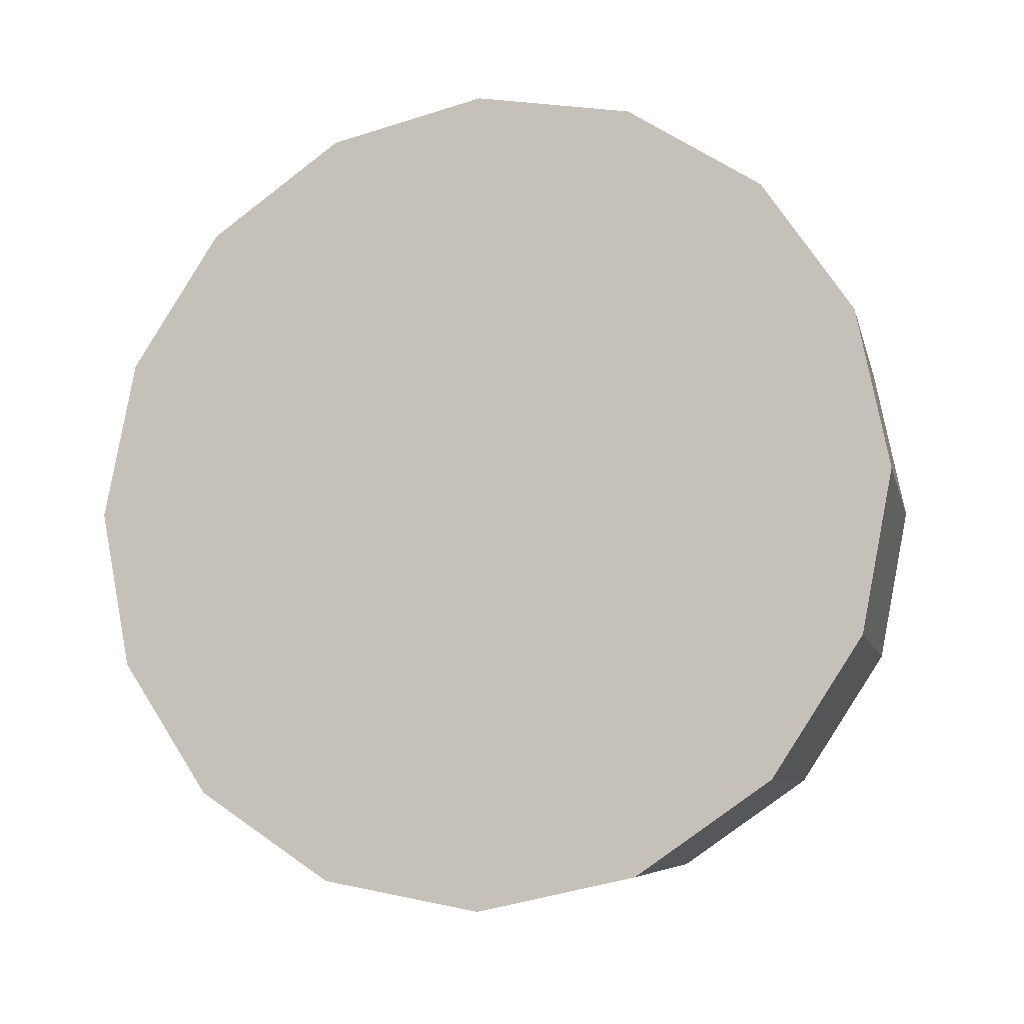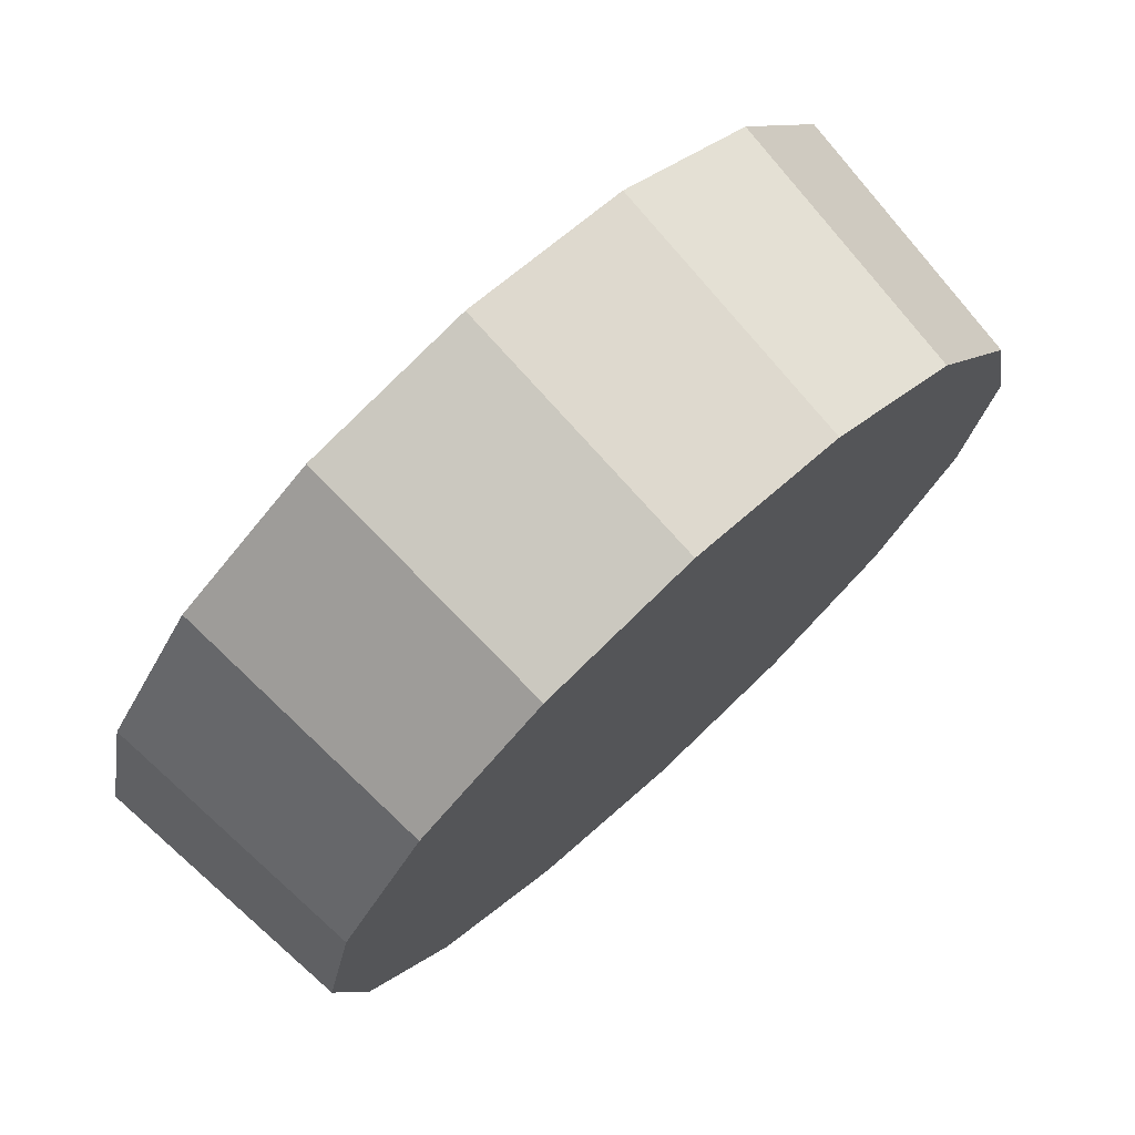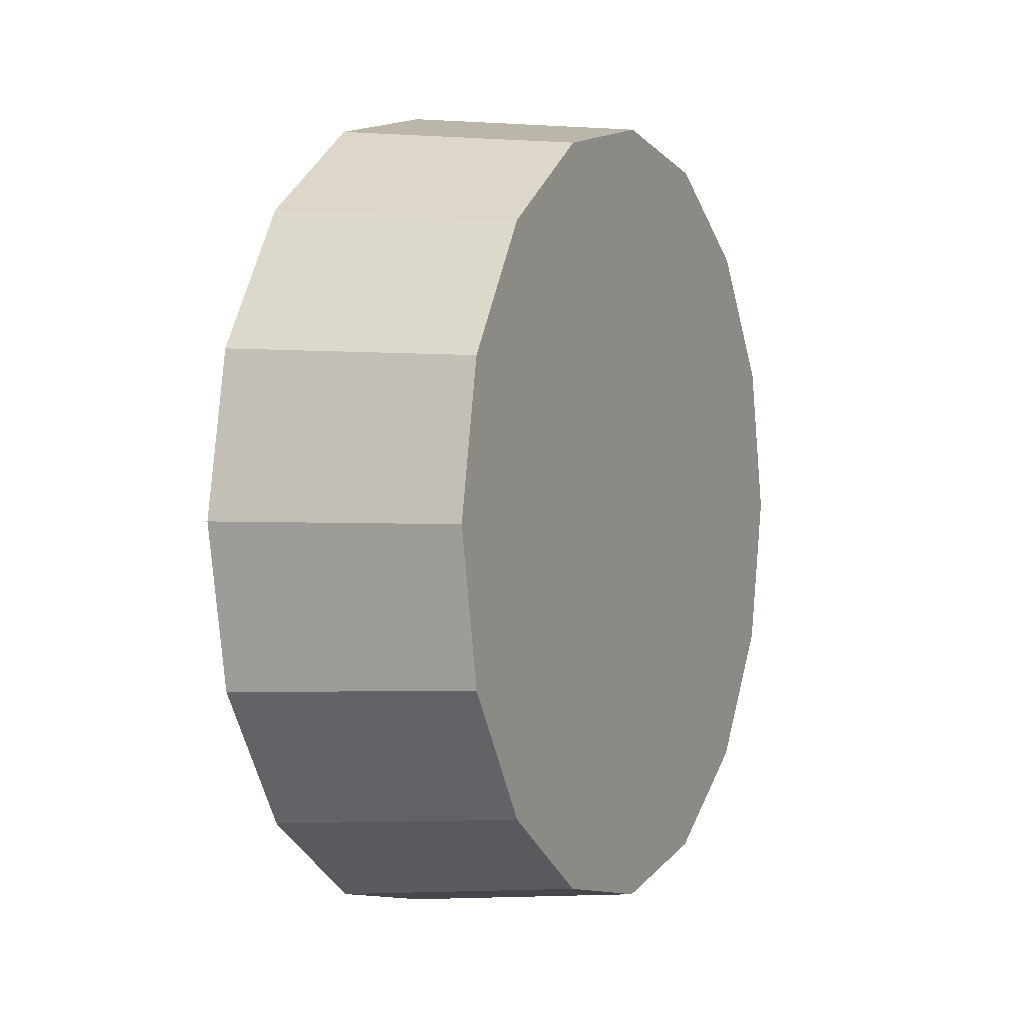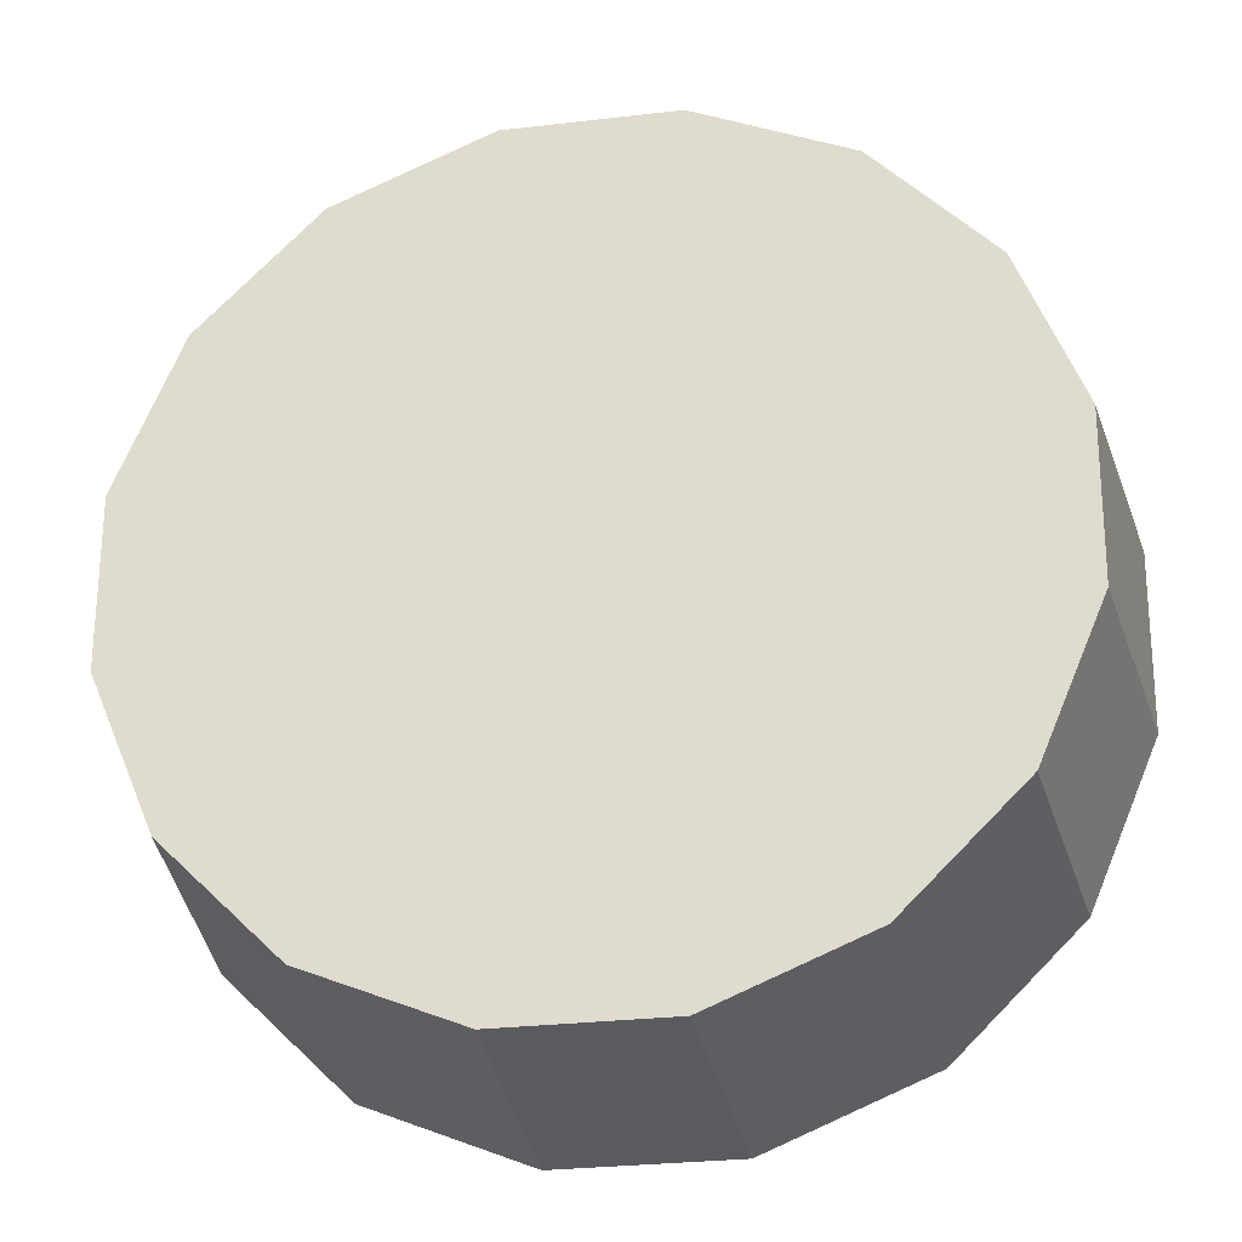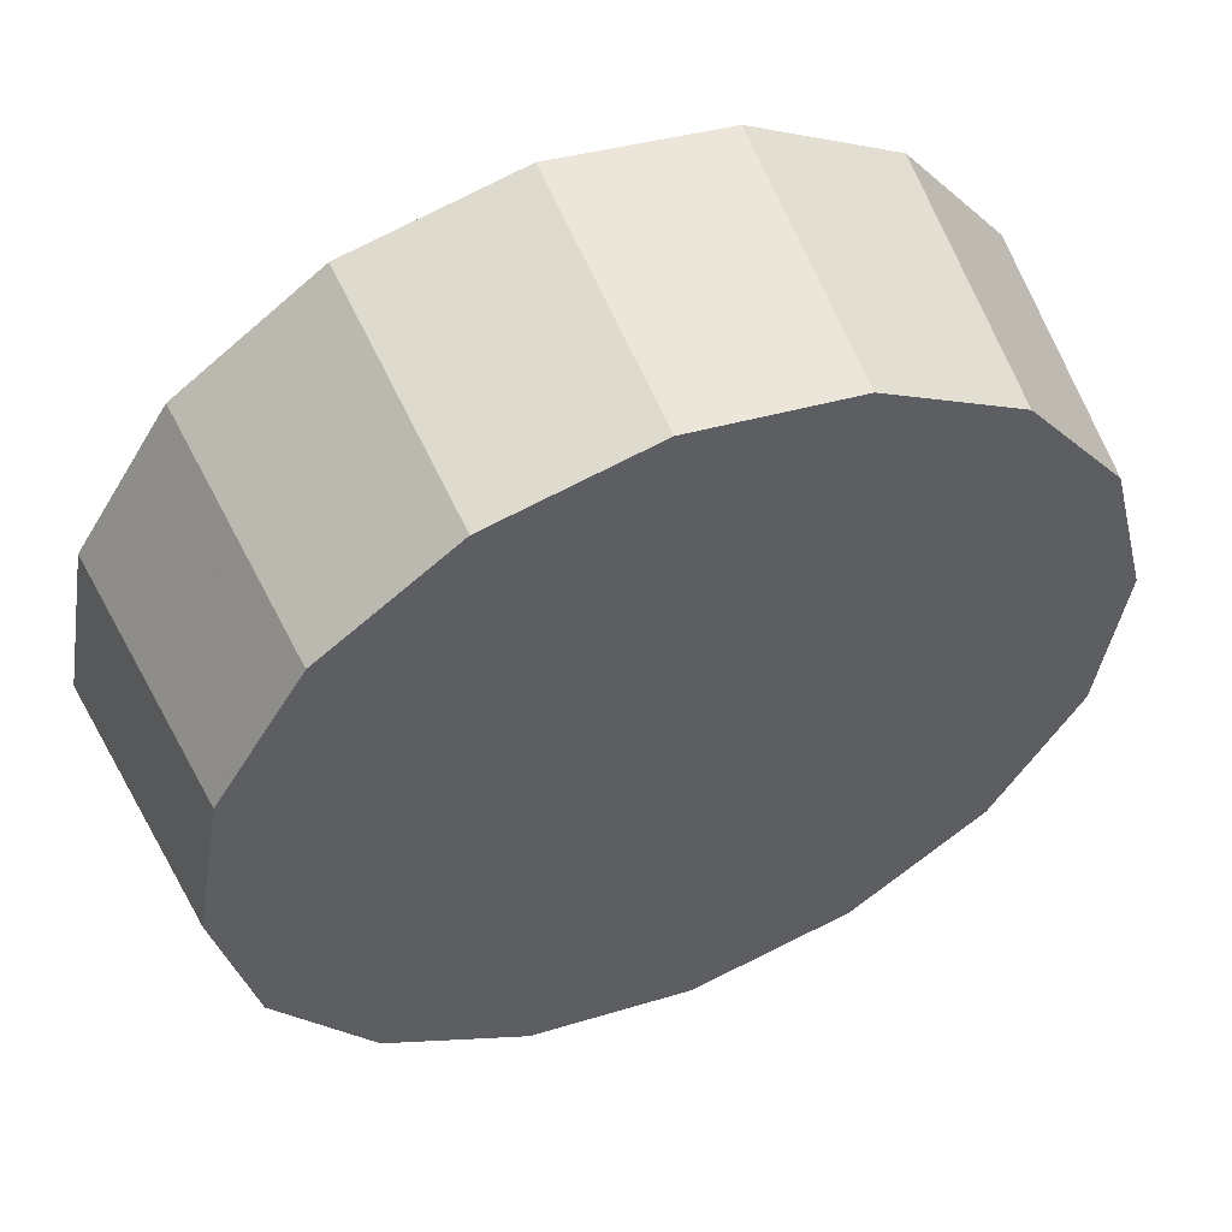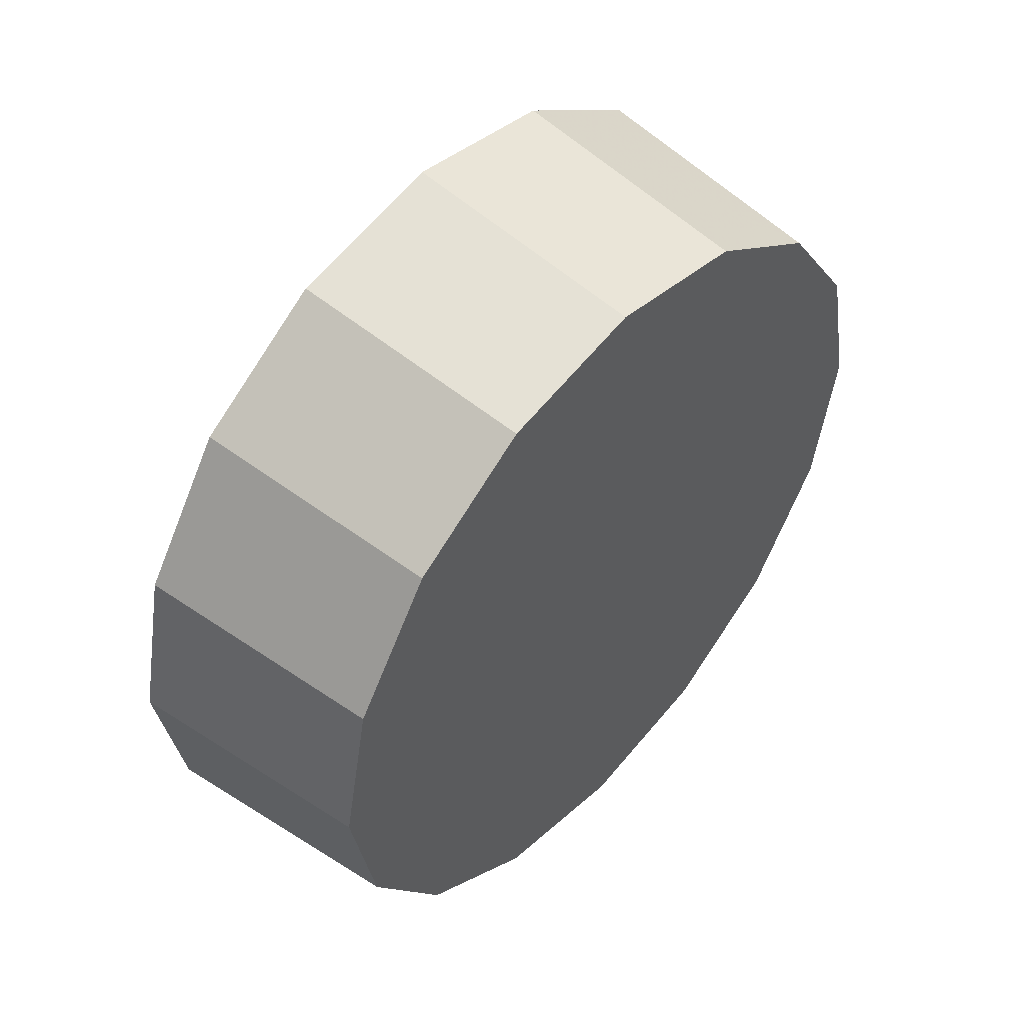
<metadata>
{"format":"obj","ext":"obj","renderer":"f3d","projection":"perspective","resolution":1024,"background":"white","views":[{"elev":-10.5,"azim":-117.3,"up":"+Z"},{"elev":-31.0,"azim":-16.4,"up":"+Y"},{"elev":1.5,"azim":-19.7,"up":"+Z"},{"elev":-73.3,"azim":105.4,"up":"+Y"},{"elev":-75.6,"azim":-57.1,"up":"+Y"},{"elev":51.2,"azim":-3.9,"up":"+Z"}]}
</metadata>
<code>
v 3.016 3.42 -1.52
v 3.029 3.432 -1.547
v 3.033 3.437 -1.578
v 3.029 3.432 -1.61
v 3.016 3.42 -1.637
v 2.997 3.401 -1.655
v 2.975 3.378 -1.661
v 2.952 3.356 -1.655
v 2.933 3.337 -1.637
v 2.92 3.324 -1.61
v 2.916 3.32 -1.578
v 2.92 3.324 -1.547
v 2.933 3.337 -1.52
v 2.952 3.356 -1.502
v 2.975 3.378 -1.495
v 2.997 3.401 -1.502
v 2.975 3.378 -1.578
v 2.975 3.378 -1.578
v 2.975 3.378 -1.578
v 2.975 3.378 -1.578
v 2.975 3.378 -1.578
v 2.975 3.378 -1.578
v 2.975 3.378 -1.578
v 2.975 3.378 -1.578
v 2.975 3.378 -1.578
v 2.975 3.378 -1.578
v 2.975 3.378 -1.578
v 2.975 3.378 -1.578
v 2.975 3.378 -1.578
v 2.975 3.378 -1.578
v 2.975 3.378 -1.578
v 2.975 3.378 -1.578
v 2.982 3.459 -1.516
v 2.995 3.473 -1.545
v 3 3.478 -1.578
v 2.995 3.473 -1.612
v 2.982 3.459 -1.641
v 2.961 3.439 -1.66
v 2.937 3.415 -1.666
v 2.914 3.391 -1.66
v 2.893 3.371 -1.641
v 2.88 3.358 -1.612
v 2.875 3.353 -1.578
v 2.88 3.358 -1.545
v 2.893 3.371 -1.516
v 2.914 3.391 -1.497
v 2.937 3.415 -1.49
v 2.961 3.439 -1.497
v 2.937 3.415 -1.578
v 2.937 3.415 -1.578
v 2.937 3.415 -1.578
v 2.937 3.415 -1.578
v 2.937 3.415 -1.578
v 2.937 3.415 -1.578
v 2.937 3.415 -1.578
v 2.937 3.415 -1.578
v 2.937 3.415 -1.578
v 2.937 3.415 -1.578
v 2.937 3.415 -1.578
v 2.937 3.415 -1.578
v 2.937 3.415 -1.578
v 2.937 3.415 -1.578
v 2.937 3.415 -1.578
v 2.937 3.415 -1.578
f 33 34 49
f 49 34 50
f 34 35 50
f 50 35 51
f 35 36 51
f 51 36 52
f 36 37 52
f 52 37 53
f 37 38 53
f 53 38 54
f 38 39 54
f 54 39 55
f 39 40 55
f 55 40 56
f 40 41 56
f 56 41 57
f 41 42 57
f 57 42 58
f 42 43 58
f 58 43 59
f 43 44 59
f 59 44 60
f 44 45 60
f 60 45 61
f 45 46 61
f 61 46 62
f 46 47 62
f 62 47 63
f 47 48 63
f 63 48 64
f 48 33 64
f 64 33 49
f 2 1 17
f 2 17 18
f 3 2 18
f 3 18 19
f 4 3 19
f 4 19 20
f 5 4 20
f 5 20 21
f 6 5 21
f 6 21 22
f 7 6 22
f 7 22 23
f 8 7 23
f 8 23 24
f 9 8 24
f 9 24 25
f 10 9 25
f 10 25 26
f 11 10 26
f 11 26 27
f 12 11 27
f 12 27 28
f 13 12 28
f 13 28 29
f 14 13 29
f 14 29 30
f 15 14 30
f 15 30 31
f 16 15 31
f 16 31 32
f 1 16 32
f 1 32 17
f 49 50 17
f 17 50 18
f 50 51 18
f 18 51 19
f 51 52 19
f 19 52 20
f 52 53 20
f 20 53 21
f 53 54 21
f 21 54 22
f 54 55 22
f 22 55 23
f 55 56 23
f 23 56 24
f 56 57 24
f 24 57 25
f 57 58 25
f 25 58 26
f 58 59 26
f 26 59 27
f 59 60 27
f 27 60 28
f 60 61 28
f 28 61 29
f 61 62 29
f 29 62 30
f 62 63 30
f 30 63 31
f 63 64 31
f 31 64 32
f 64 49 32
f 32 49 17
f 1 2 33
f 33 2 34
f 2 3 34
f 34 3 35
f 3 4 35
f 35 4 36
f 4 5 36
f 36 5 37
f 5 6 37
f 37 6 38
f 6 7 38
f 38 7 39
f 7 8 39
f 39 8 40
f 8 9 40
f 40 9 41
f 9 10 41
f 41 10 42
f 10 11 42
f 42 11 43
f 11 12 43
f 43 12 44
f 12 13 44
f 44 13 45
f 13 14 45
f 45 14 46
f 14 15 46
f 46 15 47
f 15 16 47
f 47 16 48
f 16 1 48
f 48 1 33

</code>
